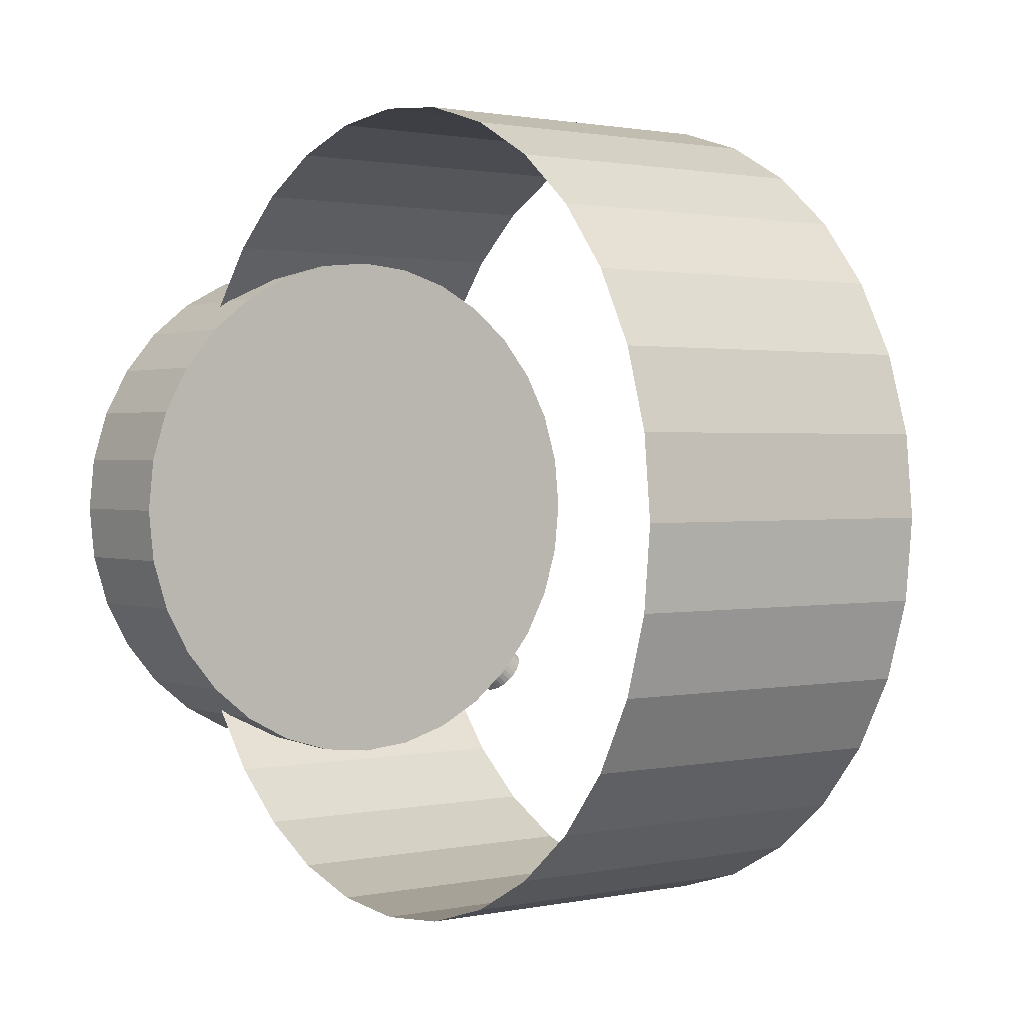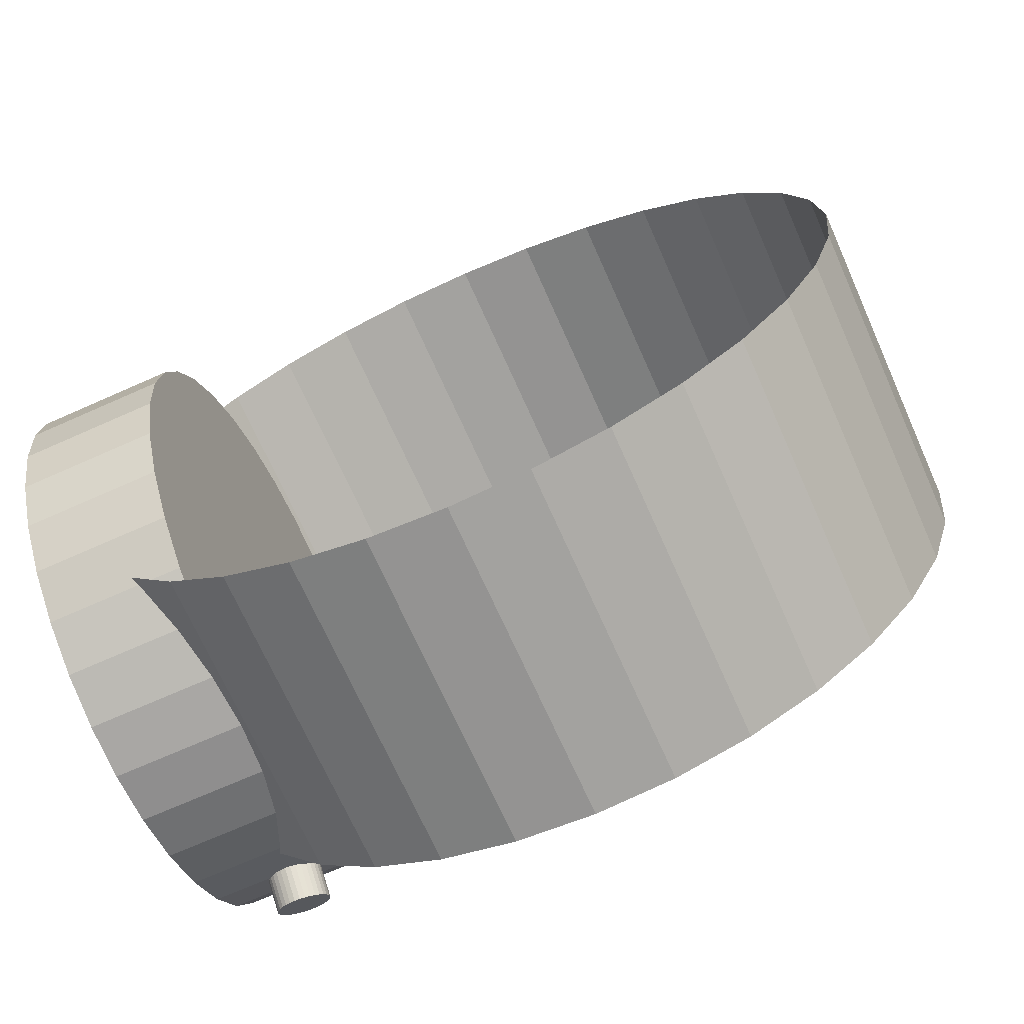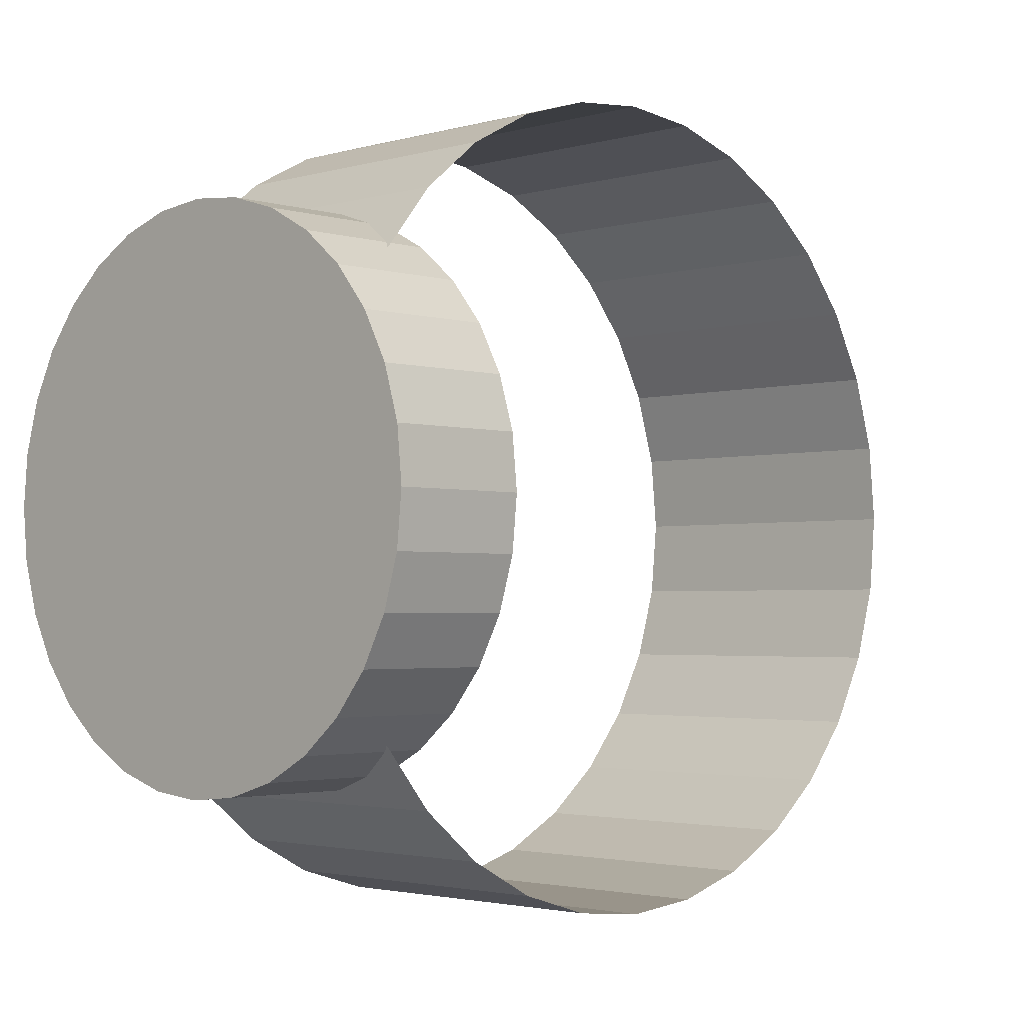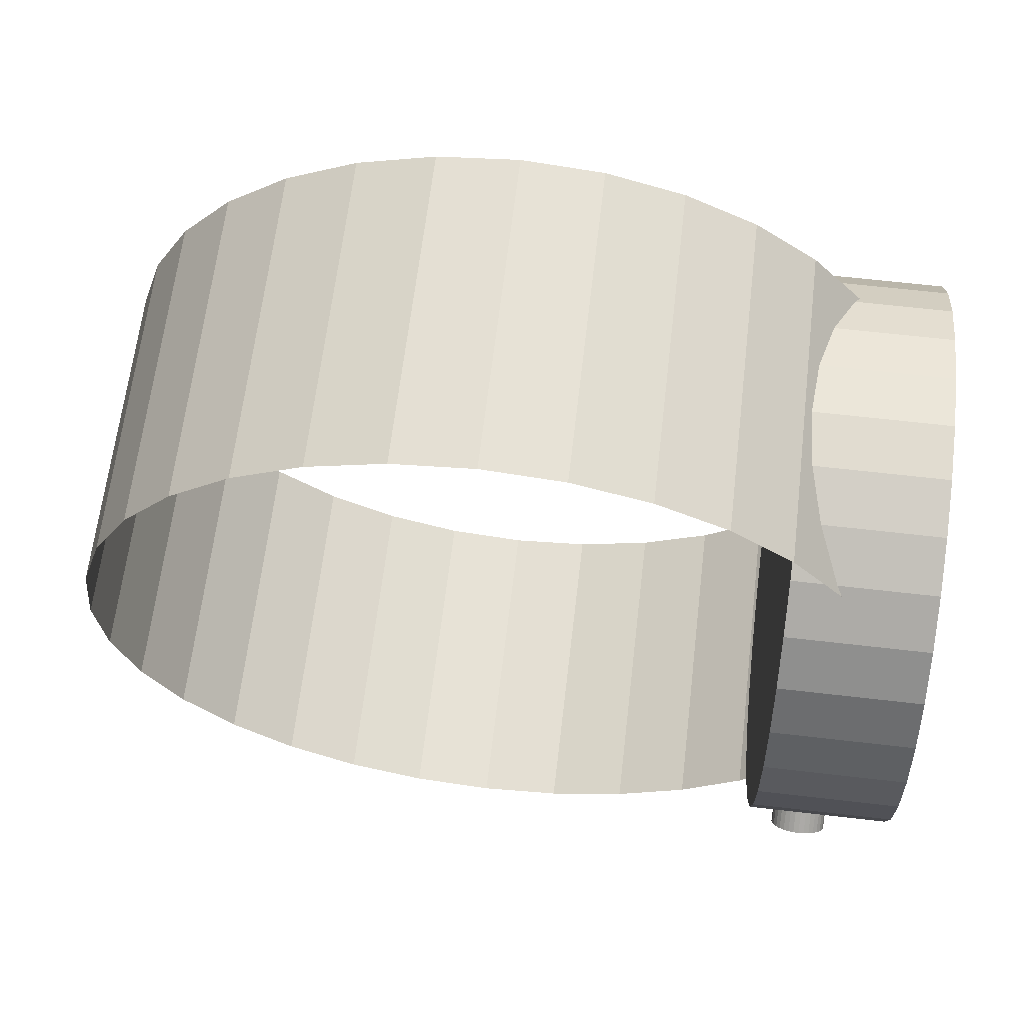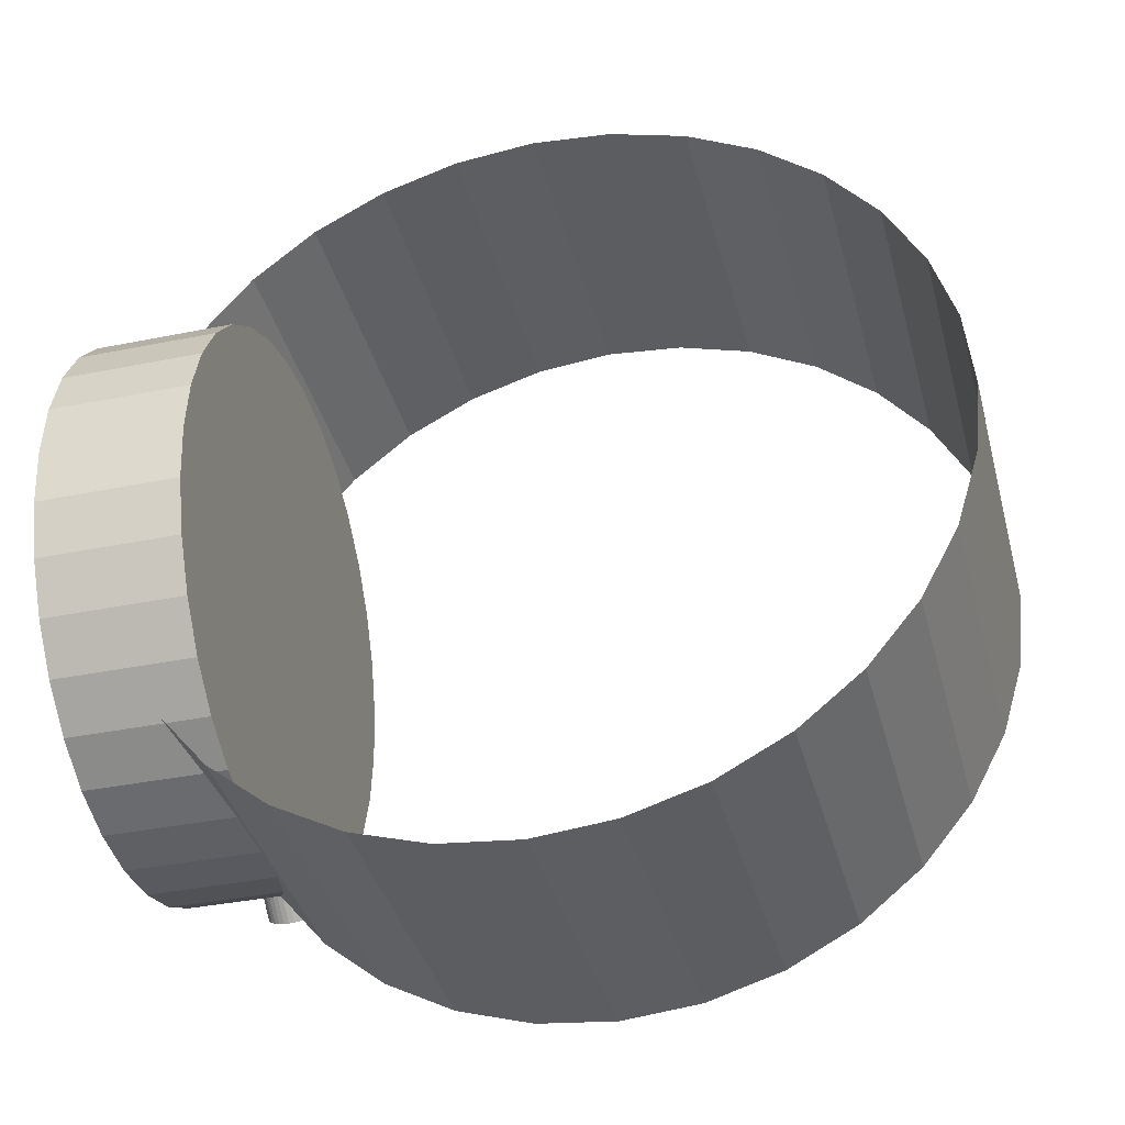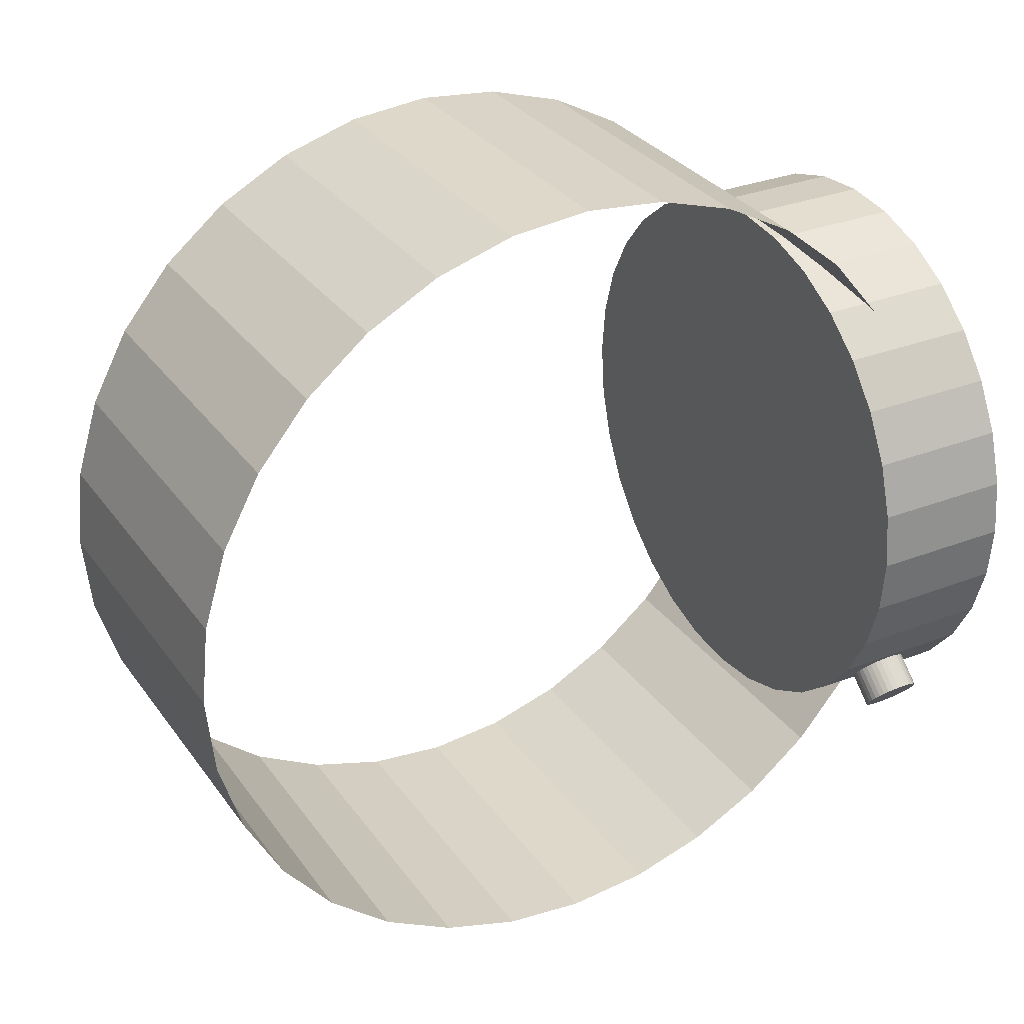
<metadata>
{"format":"obj","ext":"obj","renderer":"f3d","projection":"perspective","resolution":1024,"background":"white","views":[{"elev":1.3,"azim":-36.8,"up":"+Y"},{"elev":-69.9,"azim":-66.0,"up":"+Y"},{"elev":-2.5,"azim":-135.6,"up":"+Y"},{"elev":63.6,"azim":96.7,"up":"+Y"},{"elev":-37.5,"azim":-75.5,"up":"+Y"},{"elev":30.8,"azim":60.8,"up":"+Y"}]}
</metadata>
<code>
o Circle
v 0.3118 -0.3234 -0.5033
v 0.1895 -0.2202 -0.5033
v 0.19 -0.2196 -0.5111
v 0.3123 -0.3228 -0.5111
v 0.1915 -0.2179 -0.5186
v 0.3138 -0.3211 -0.5186
v 0.1939 -0.2151 -0.5255
v 0.3161 -0.3183 -0.5255
v 0.1971 -0.2113 -0.5316
v 0.3193 -0.3145 -0.5316
v 0.201 -0.2066 -0.5366
v 0.3233 -0.3098 -0.5366
v 0.2054 -0.2014 -0.5403
v 0.3277 -0.3045 -0.5403
v 0.2103 -0.1956 -0.5425
v 0.3326 -0.2988 -0.5425
v 0.2153 -0.1897 -0.5433
v 0.3376 -0.2929 -0.5433
v 0.2203 -0.1837 -0.5425
v 0.3426 -0.2869 -0.5425
v 0.2252 -0.178 -0.5403
v 0.3475 -0.2812 -0.5403
v 0.2296 -0.1727 -0.5366
v 0.3519 -0.2759 -0.5366
v 0.2335 -0.168 -0.5316
v 0.3558 -0.2712 -0.5316
v 0.2368 -0.1642 -0.5255
v 0.359 -0.2674 -0.5255
v 0.2391 -0.1614 -0.5186
v 0.3614 -0.2646 -0.5186
v 0.2406 -0.1597 -0.5111
v 0.3629 -0.2629 -0.5111
v 0.2411 -0.1591 -0.5033
v 0.3634 -0.2623 -0.5033
v 0.2406 -0.1597 -0.4955
v 0.3629 -0.2629 -0.4955
v 0.2391 -0.1614 -0.488
v 0.3614 -0.2646 -0.488
v 0.2368 -0.1642 -0.4811
v 0.359 -0.2674 -0.4811
v 0.2335 -0.168 -0.475
v 0.3558 -0.2712 -0.475
v 0.2296 -0.1727 -0.47
v 0.3519 -0.2759 -0.47
v 0.2252 -0.178 -0.4663
v 0.3475 -0.2812 -0.4663
v 0.2203 -0.1837 -0.4641
v 0.3426 -0.2869 -0.4641
v 0.2153 -0.1897 -0.4633
v 0.3376 -0.2929 -0.4633
v 0.2103 -0.1956 -0.4641
v 0.3326 -0.2988 -0.4641
v 0.2054 -0.2014 -0.4663
v 0.3277 -0.3045 -0.4663
v 0.201 -0.2066 -0.47
v 0.3233 -0.3098 -0.47
v 0.1971 -0.2113 -0.475
v 0.3193 -0.3145 -0.475
v 0.1939 -0.2151 -0.4811
v 0.3161 -0.3183 -0.4811
v 0.1915 -0.2179 -0.488
v 0.3138 -0.3211 -0.488
v 0.19 -0.2196 -0.4955
v 0.3123 -0.3228 -0.4955
v -0.07804 -0.3916 -0.4194
v 0 -0.3992 -0.4194
v 0.07804 -0.3916 -0.4194
v 0.1531 -0.3688 -0.4194
v 0.2222 -0.3318 -0.4194
v 0.2828 -0.2821 -0.4194
v 0.3326 -0.2215 -0.4194
v 0.3696 -0.1523 -0.4194
v 0.3923 -0.07728 -0.4194
v 0.4 0.000759 -0.4194
v 0.3923 0.0788 -0.4194
v 0.3696 0.1538 -0.4194
v 0.3326 0.223 -0.4194
v 0.2828 0.2836 -0.4194
v 0.2222 0.3333 -0.4194
v 0.1531 0.3703 -0.4194
v 0.07804 0.3931 -0.4194
v 0 0.4008 -0.4194
v -0.07804 0.3931 -0.4194
v -0.1531 0.3703 -0.4194
v -0.2222 0.3333 -0.4194
v -0.2828 0.2836 -0.4194
v -0.3326 0.223 -0.4194
v -0.3696 0.1538 -0.4194
v -0.3923 0.0788 -0.4194
v -0.4 0.000759 -0.4194
v -0.3923 -0.07728 -0.4194
v -0.3696 -0.1523 -0.4194
v -0.3326 -0.2215 -0.4194
v -0.2828 -0.2821 -0.4194
v -0.2222 -0.3318 -0.4194
v -0.1531 -0.3688 -0.4194
v -0.07804 -0.3916 -0.6194
v -0.1531 -0.3688 -0.6194
v -0.2222 -0.3318 -0.6194
v -0.2828 -0.2821 -0.6194
v -0.3326 -0.2215 -0.6194
v -0.3696 -0.1523 -0.6194
v -0.3923 -0.07728 -0.6194
v -0.4 0.000759 -0.6194
v -0.3923 0.0788 -0.6194
v -0.3696 0.1538 -0.6194
v -0.3326 0.223 -0.6194
v -0.2828 0.2836 -0.6194
v -0.2222 0.3333 -0.6194
v -0.1531 0.3703 -0.6194
v -0.07804 0.3931 -0.6194
v 0 0.4008 -0.6194
v 0.07804 0.3931 -0.6194
v 0.1531 0.3703 -0.6194
v 0.2222 0.3333 -0.6194
v 0.2828 0.2836 -0.6194
v 0.3326 0.223 -0.6194
v 0.3696 0.1538 -0.6194
v 0.3923 0.0788 -0.6194
v 0.4 0.000759 -0.6194
v 0.3923 -0.07728 -0.6194
v 0.3696 -0.1523 -0.6194
v 0.3326 -0.2215 -0.6194
v 0.2828 -0.2821 -0.6194
v 0.2222 -0.3318 -0.6194
v 0.1531 -0.3688 -0.6194
v 0.07804 -0.3916 -0.6194
v 0 -0.3992 -0.6194
v -0.2334 -0.5828 -0.003779
v 0.2334 -0.5828 -0.00378
v 0.2334 -0.5716 0.1101
v -0.2334 -0.5716 0.1101
v 0.2334 -0.5384 0.2196
v -0.2334 -0.5384 0.2196
v 0.2334 -0.4845 0.3204
v -0.2334 -0.4845 0.3204
v 0.2334 -0.4119 0.4089
v -0.2334 -0.4119 0.4089
v 0.2334 -0.3235 0.4815
v -0.2334 -0.3235 0.4815
v 0.2334 -0.2226 0.5354
v -0.2334 -0.2226 0.5354
v 0.2334 -0.1131 0.5686
v -0.2334 -0.1131 0.5686
v 0.2334 0.000759 0.5798
v -0.2334 0.000759 0.5798
v 0.2334 0.1146 0.5686
v -0.2334 0.1146 0.5686
v 0.2334 0.2241 0.5354
v -0.2334 0.2241 0.5354
v 0.2334 0.325 0.4815
v -0.2334 0.325 0.4815
v 0.2334 0.4134 0.4089
v -0.2334 0.4134 0.4089
v 0.2334 0.486 0.3204
v -0.2334 0.486 0.3204
v 0.2334 0.5399 0.2196
v -0.2334 0.5399 0.2196
v 0.2334 0.5731 0.1101
v -0.2334 0.5731 0.1101
v 0.2334 0.5844 -0.00378
v -0.2334 0.5844 -0.00378
v 0.2334 0.5731 -0.1176
v -0.2334 0.5731 -0.1176
v 0.2334 0.5399 -0.2271
v -0.2334 0.5399 -0.2271
v 0.2334 0.486 -0.328
v -0.2334 0.486 -0.328
v 0.2334 0.4134 -0.4164
v -0.2334 0.4134 -0.4164
v 0.2334 0.325 -0.489
v -0.2334 0.325 -0.489
v 0.2334 0.2241 -0.5429
v -0.2334 0.2241 -0.5429
v 0.2334 0.1146 -0.5762
v -0.2334 0.1146 -0.5762
v 0.2334 0.000759 -0.5874
v -0.2334 0.000759 -0.5874
v 0.2334 -0.1131 -0.5762
v -0.2334 -0.1131 -0.5762
v 0.2334 -0.2226 -0.5429
v -0.2334 -0.2226 -0.5429
v 0.2334 -0.3235 -0.489
v -0.2334 -0.3235 -0.489
v 0.2334 -0.4119 -0.4164
v -0.2334 -0.4119 -0.4164
v 0.2334 -0.4845 -0.328
v -0.2334 -0.4845 -0.328
v 0.2334 -0.5384 -0.2271
v -0.2334 -0.5384 -0.2271
v 0.2334 -0.5716 -0.1176
v -0.2334 -0.5716 -0.1176
f 1 2 3 4
f 4 3 5 6
f 6 5 7 8
f 8 7 9 10
f 10 9 11 12
f 12 11 13 14
f 14 13 15 16
f 16 15 17 18
f 18 17 19 20
f 20 19 21 22
f 22 21 23 24
f 24 23 25 26
f 26 25 27 28
f 28 27 29 30
f 30 29 31 32
f 32 31 33 34
f 34 33 35 36
f 36 35 37 38
f 38 37 39 40
f 40 39 41 42
f 42 41 43 44
f 44 43 45 46
f 46 45 47 48
f 48 47 49 50
f 50 49 51 52
f 52 51 53 54
f 54 53 55 56
f 56 55 57 58
f 58 57 59 60
f 60 59 61 62
f 3 2 63 61 59 57 55 53 51 49 47 45 43 41 39 37 35 33 31 29 27 25 23 21 19 17 15 13 11 9 7 5
f 62 61 63 64
f 64 63 2 1
f 1 4 6 8 10 12 14 16 18 20 22 24 26 28 30 32 34 36 38 40 42 44 46 48 50 52 54 56 58 60 62 64
f 65 66 67 68 69 70 71 72 73 74 75 76 77 78 79 80 81 82 83 84 85 86 87 88 89 90 91 92 93 94 95 96
f 97 98 99 100 101 102 103 104 105 106 107 108 109 110 111 112 113 114 115 116 117 118 119 120 121 122 123 124 125 126 127 128
f 94 93 101 100
f 67 66 128 127
f 80 79 115 114
f 93 92 102 101
f 79 78 116 115
f 92 91 103 102
f 78 77 117 116
f 91 90 104 103
f 77 76 118 117
f 90 89 105 104
f 76 75 119 118
f 89 88 106 105
f 75 74 120 119
f 88 87 107 106
f 74 73 121 120
f 87 86 108 107
f 73 72 122 121
f 86 85 109 108
f 72 71 123 122
f 85 84 110 109
f 66 65 97 128
f 71 70 124 123
f 84 83 111 110
f 65 96 98 97
f 70 69 125 124
f 83 82 112 111
f 96 95 99 98
f 69 68 126 125
f 82 81 113 112
f 95 94 100 99
f 68 67 127 126
f 81 80 114 113
f 129 130 131 132
f 132 131 133 134
f 134 133 135 136
f 136 135 137 138
f 138 137 139 140
f 140 139 141 142
f 142 141 143 144
f 144 143 145 146
f 146 145 147 148
f 148 147 149 150
f 150 149 151 152
f 152 151 153 154
f 154 153 155 156
f 156 155 157 158
f 158 157 159 160
f 160 159 161 162
f 162 161 163 164
f 164 163 165 166
f 166 165 167 168
f 168 167 169 170
f 170 169 171 172
f 172 171 173 174
f 174 173 175 176
f 176 175 177 178
f 178 177 179 180
f 180 179 181 182
f 182 181 183 184
f 184 183 185 186
f 186 185 187 188
f 188 187 189 190
f 190 189 191 192
f 192 191 130 129

</code>
